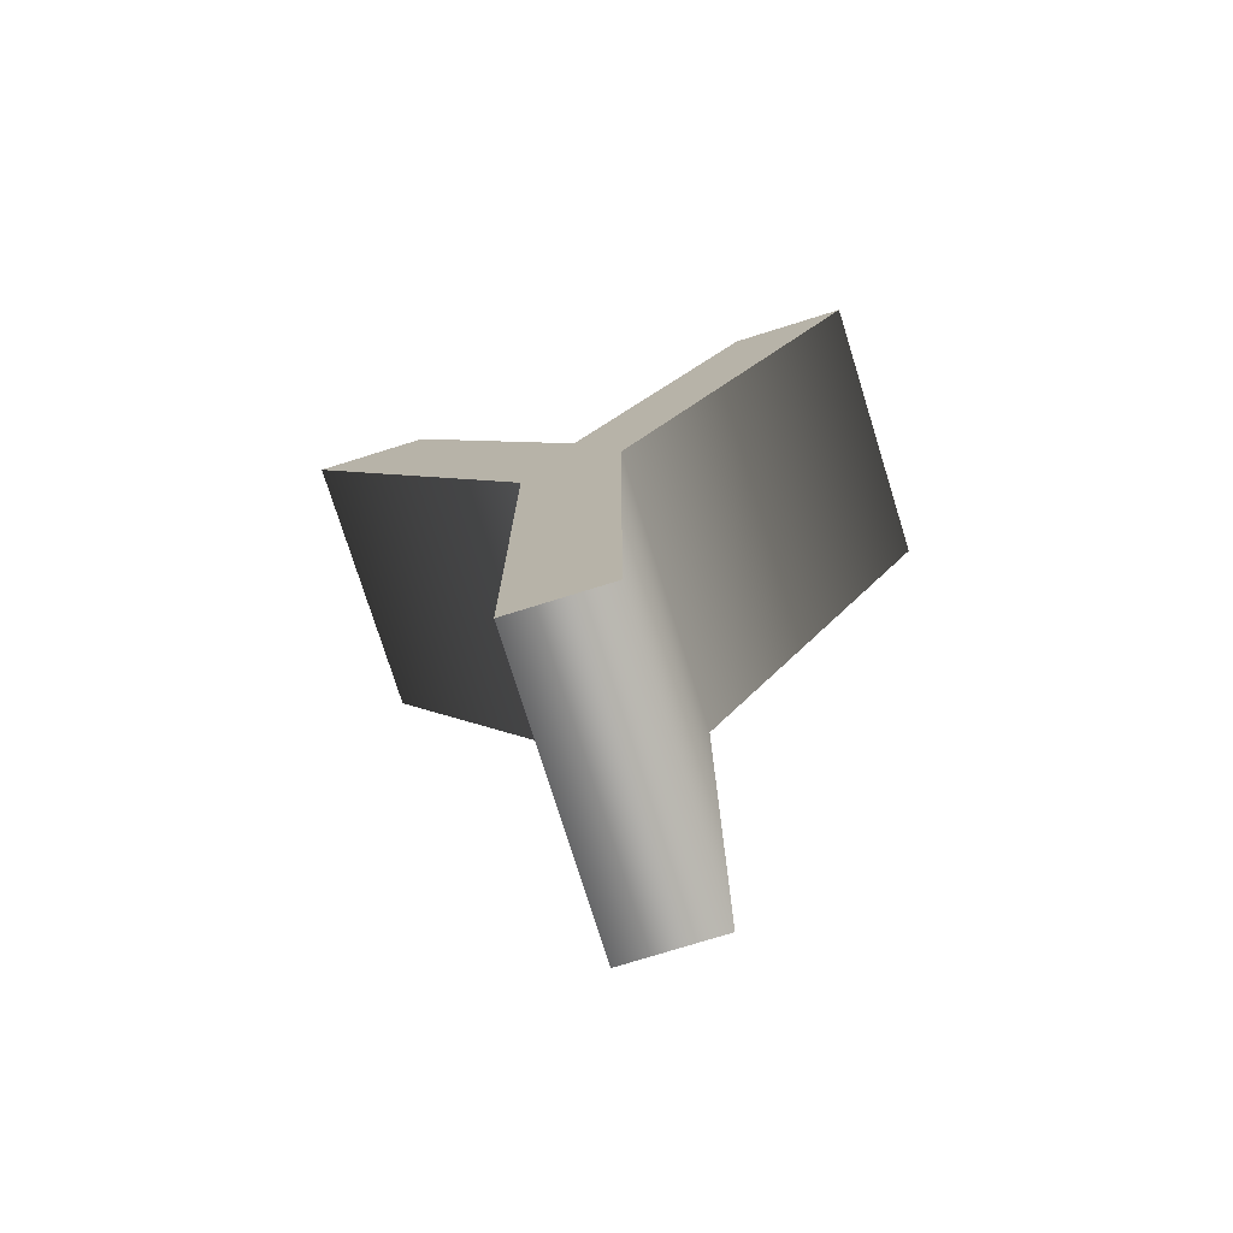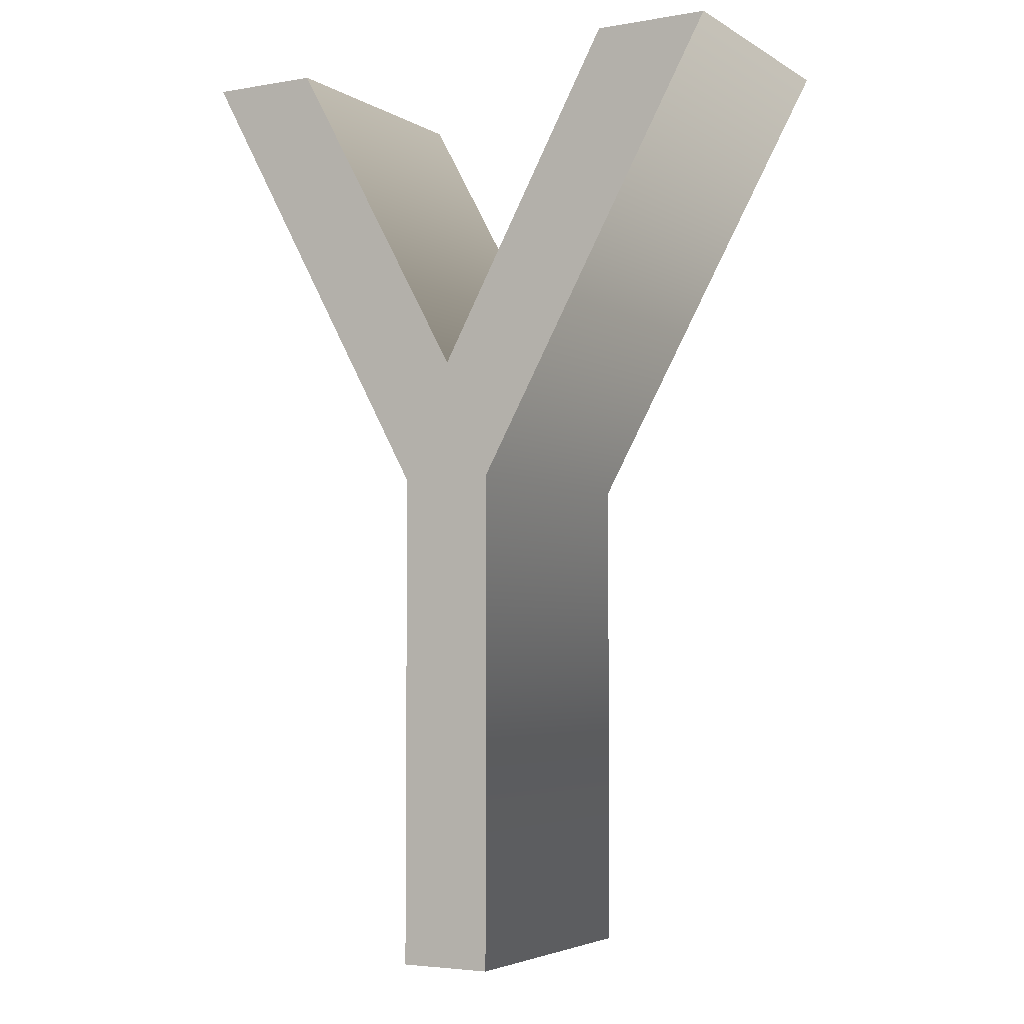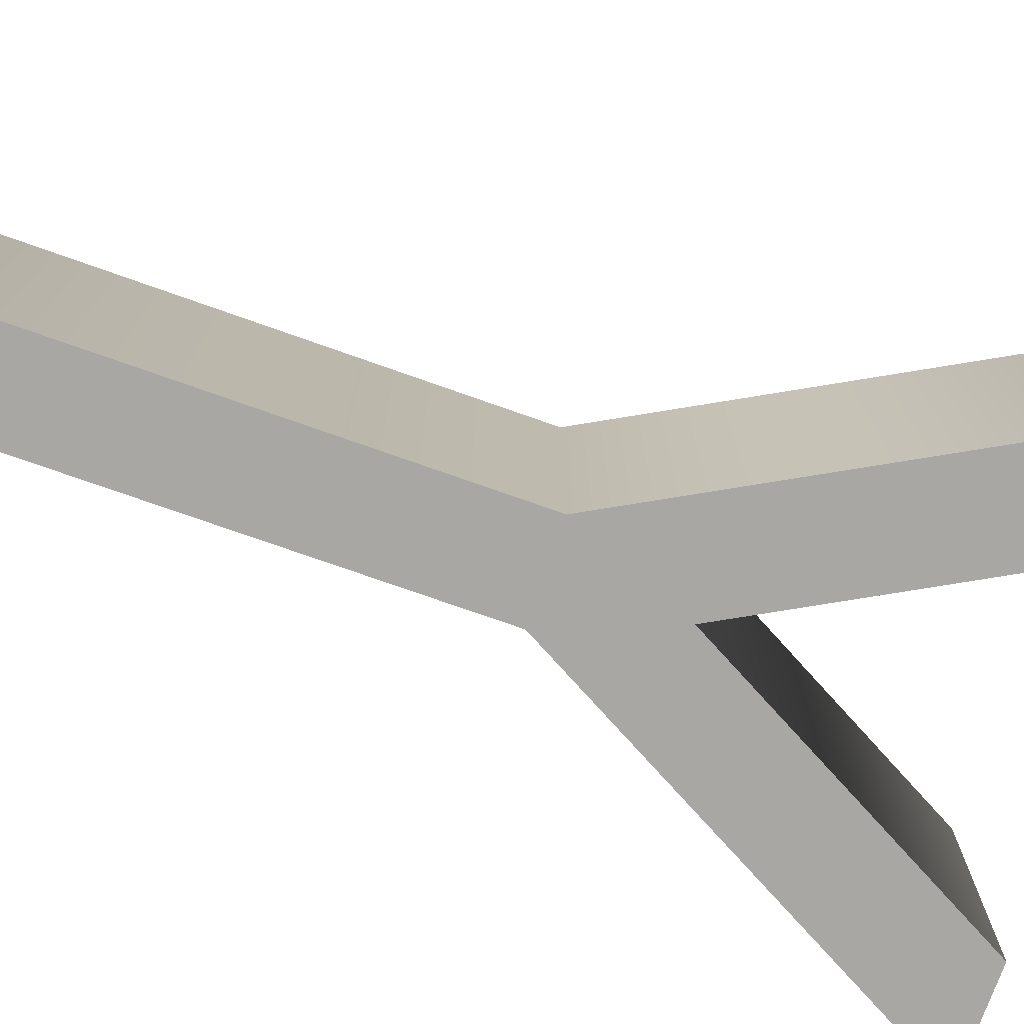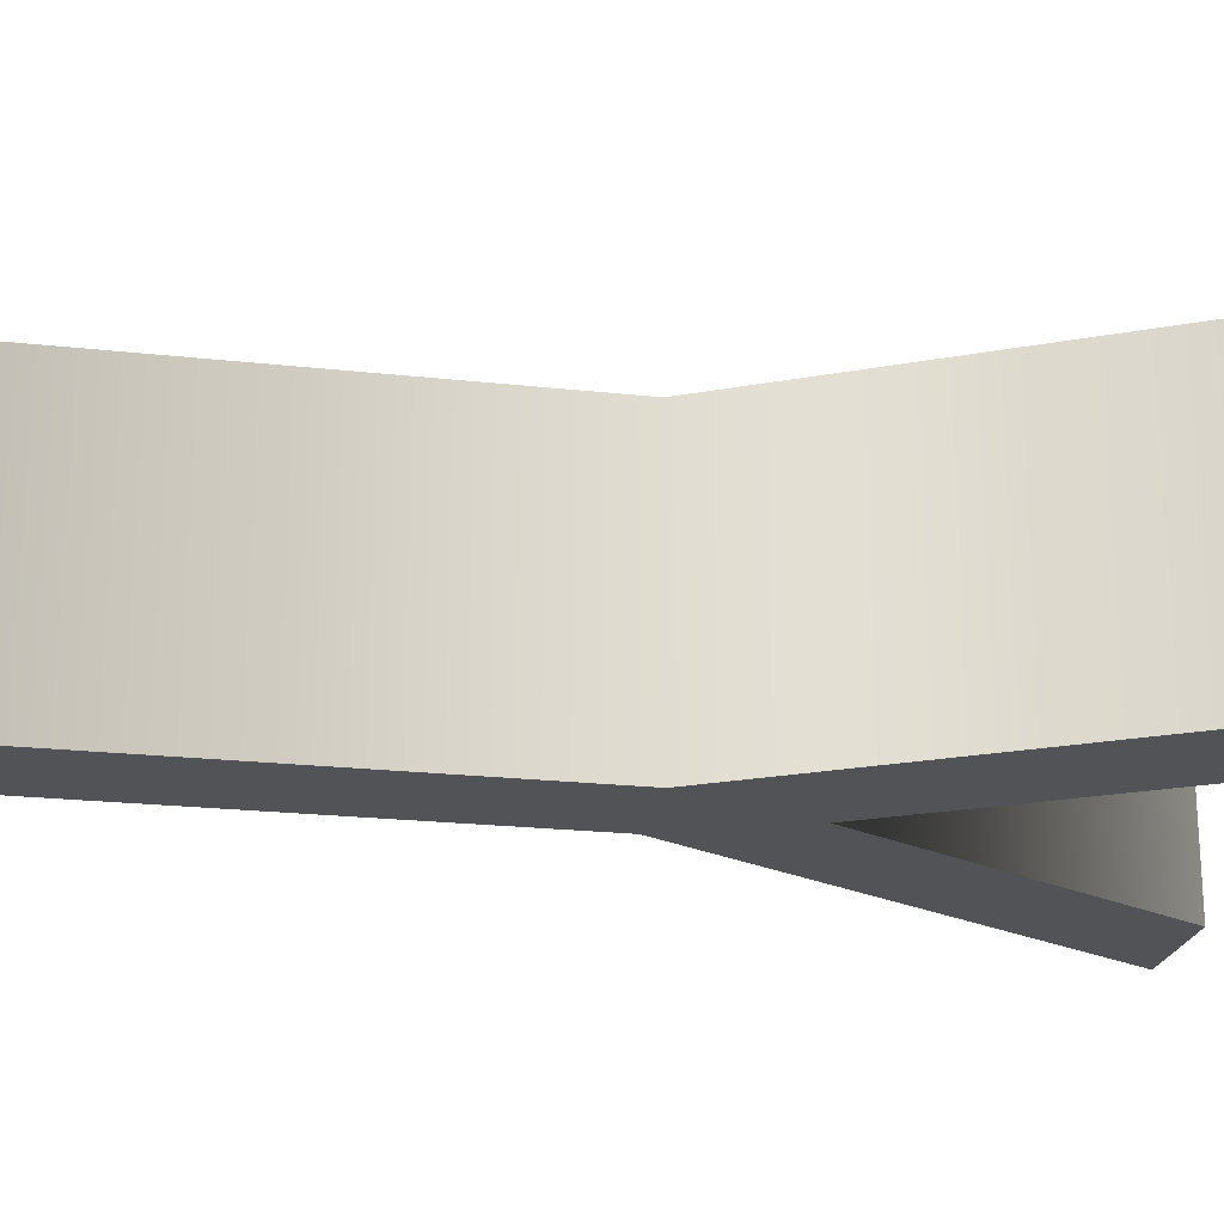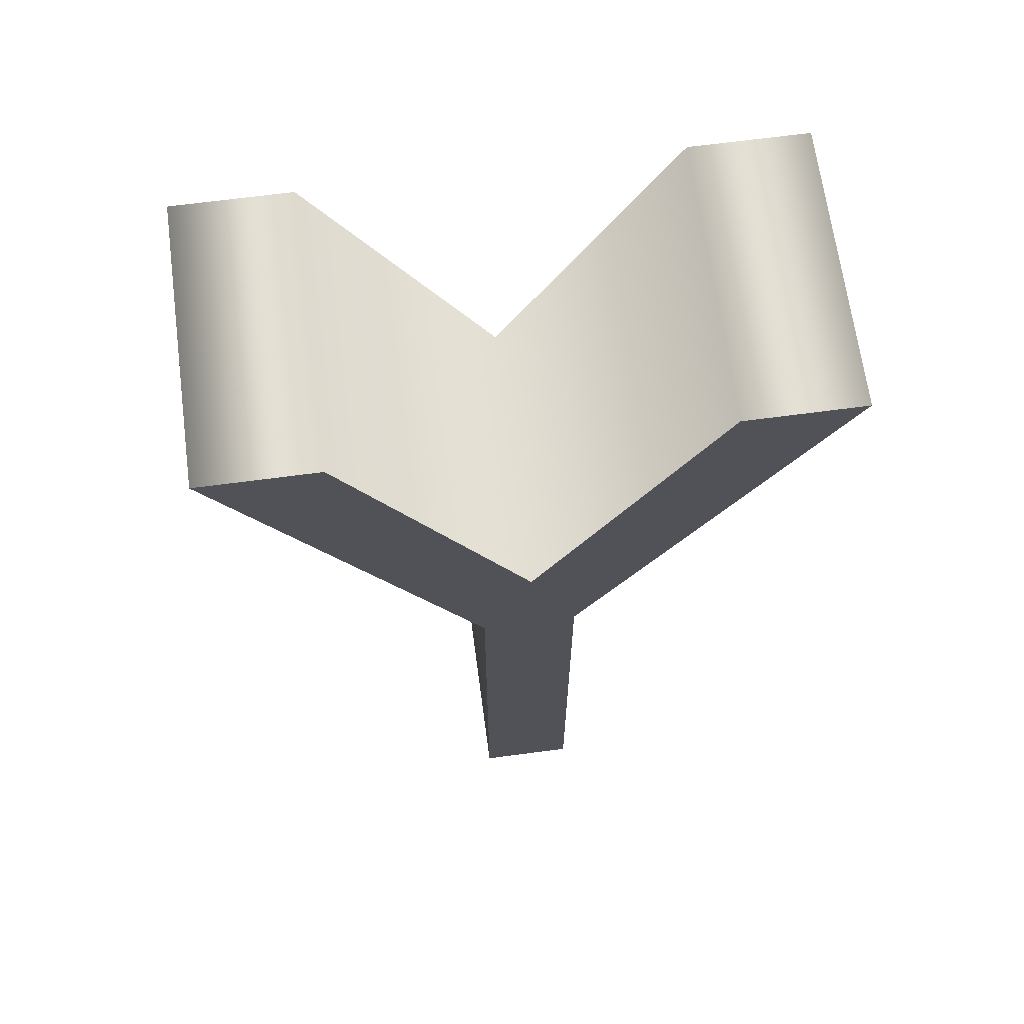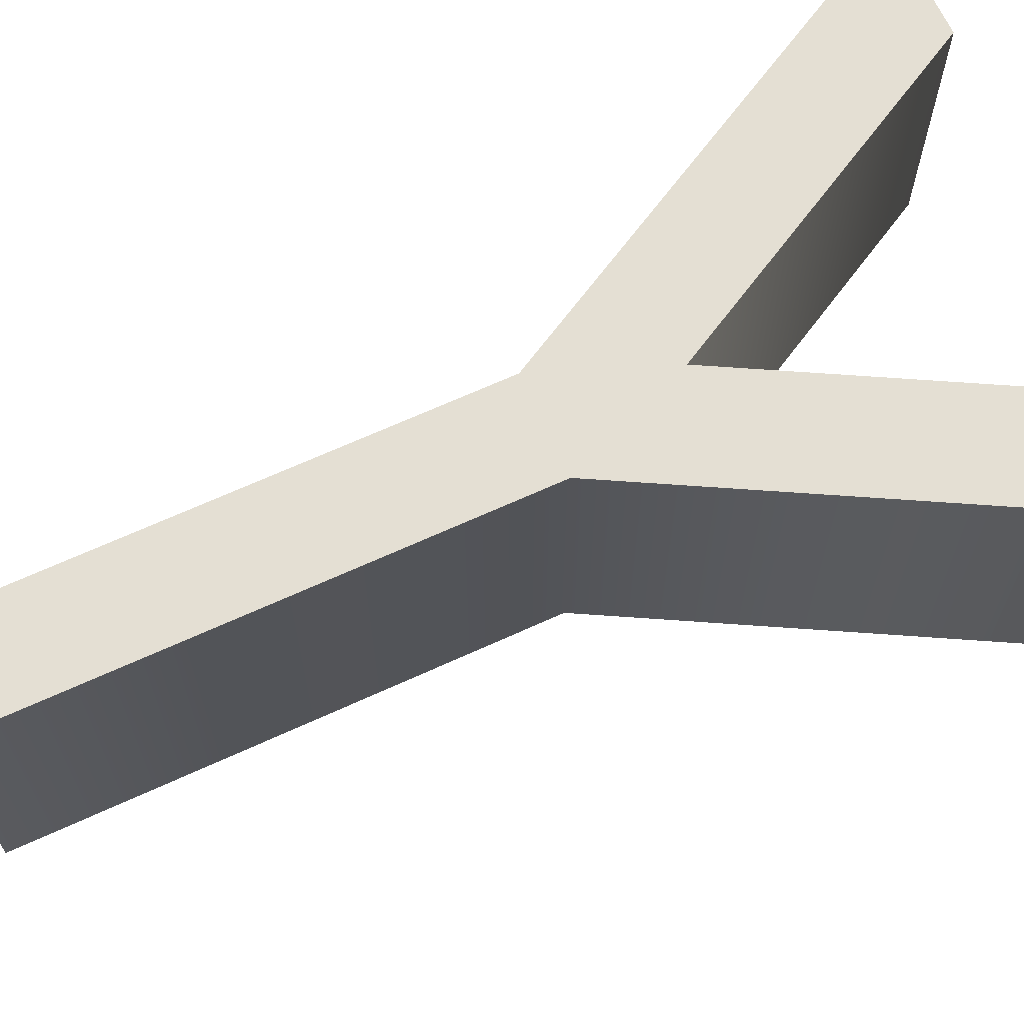
<metadata>
{"format":"obj","ext":"obj","renderer":"f3d","projection":"perspective","resolution":1024,"background":"white","views":[{"elev":-75.8,"azim":-162.7,"up":"+Y"},{"elev":-4.0,"azim":-150.6,"up":"+Y"},{"elev":-74.7,"azim":70.5,"up":"+Z"},{"elev":-22.2,"azim":79.1,"up":"+Z"},{"elev":67.3,"azim":172.4,"up":"+Y"},{"elev":66.6,"azim":65.3,"up":"+Z"}]}
</metadata>
<code>
o Text
v 0.2114 0.341 0.1
v 0.0343 0.019 0.1
v 0.0343 -0.341 0.1
v -0.0343 -0.341 0.1
v -0.0343 0.02 0.1
v -0.2114 0.341 0.1
v -0.1288 0.341 0.1
v -0.0007 0.106 0.1
v 0.1288 0.341 0.1
v 0.2114 0.341 -0.1
v 0.0343 0.019 -0.1
v 0.0343 -0.341 -0.1
v -0.0343 -0.341 -0.1
v -0.0343 0.02 -0.1
v -0.2114 0.341 -0.1
v -0.1288 0.341 -0.1
v -0.0007 0.106 -0.1
v 0.1288 0.341 -0.1
v 0.2114 0.341 -0.1
v 0.2114 0.341 0.1
v 0.0343 0.019 -0.1
v 0.0343 0.019 0.1
v 0.0343 -0.341 -0.1
v 0.0343 -0.341 0.1
v -0.0343 -0.341 -0.1
v -0.0343 -0.341 0.1
v -0.0343 0.02 -0.1
v -0.0343 0.02 0.1
v -0.2114 0.341 -0.1
v -0.2114 0.341 0.1
v -0.1288 0.341 -0.1
v -0.1288 0.341 0.1
v -0.0007 0.106 -0.1
v -0.0007 0.106 0.1
v 0.1288 0.341 -0.1
v 0.1288 0.341 0.1
f 5 7 6
f 5 8 7
f 8 1 9
f 8 2 1
f 5 2 8
f 4 2 5
f 4 3 2
f 16 14 15
f 17 14 16
f 10 17 18
f 11 17 10
f 11 14 17
f 11 13 14
f 12 13 11
f 22 19 20
f 24 21 22
f 26 23 24
f 28 25 26
f 30 27 28
f 32 29 30
f 34 31 32
f 36 33 34
f 20 35 36
f 22 21 19
f 24 23 21
f 26 25 23
f 28 27 25
f 30 29 27
f 32 31 29
f 34 33 31
f 36 35 33
f 20 19 35

</code>
